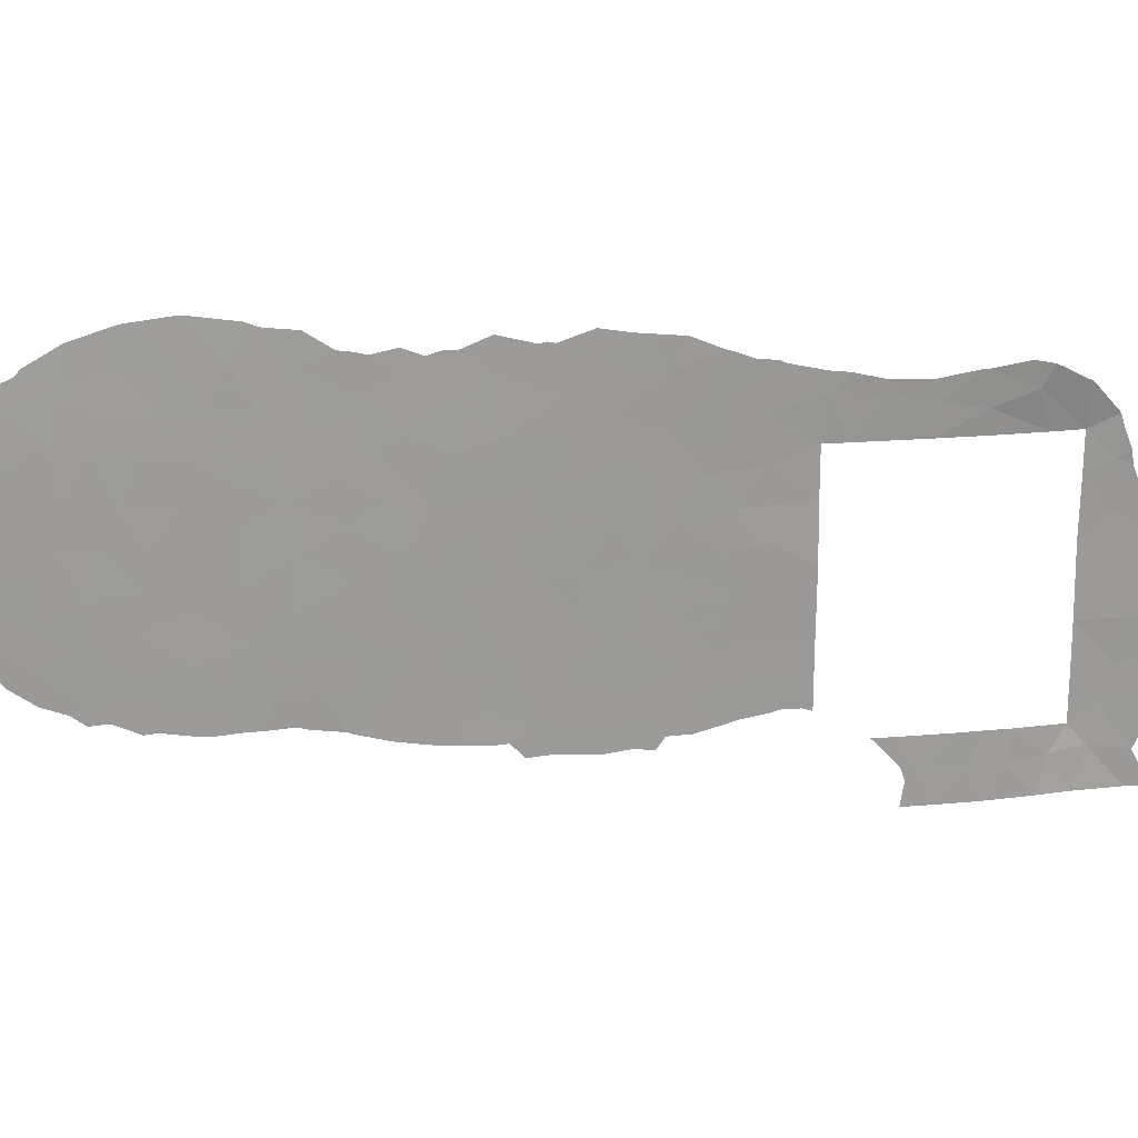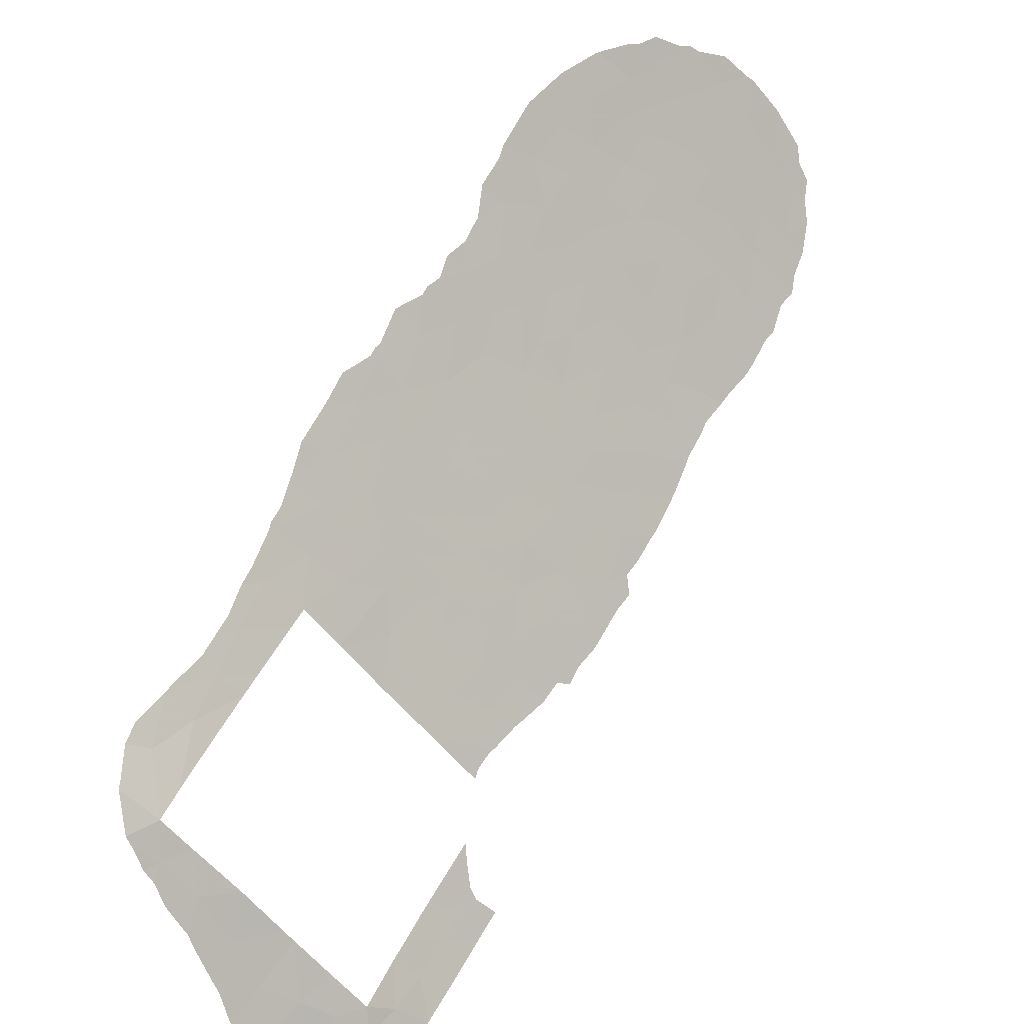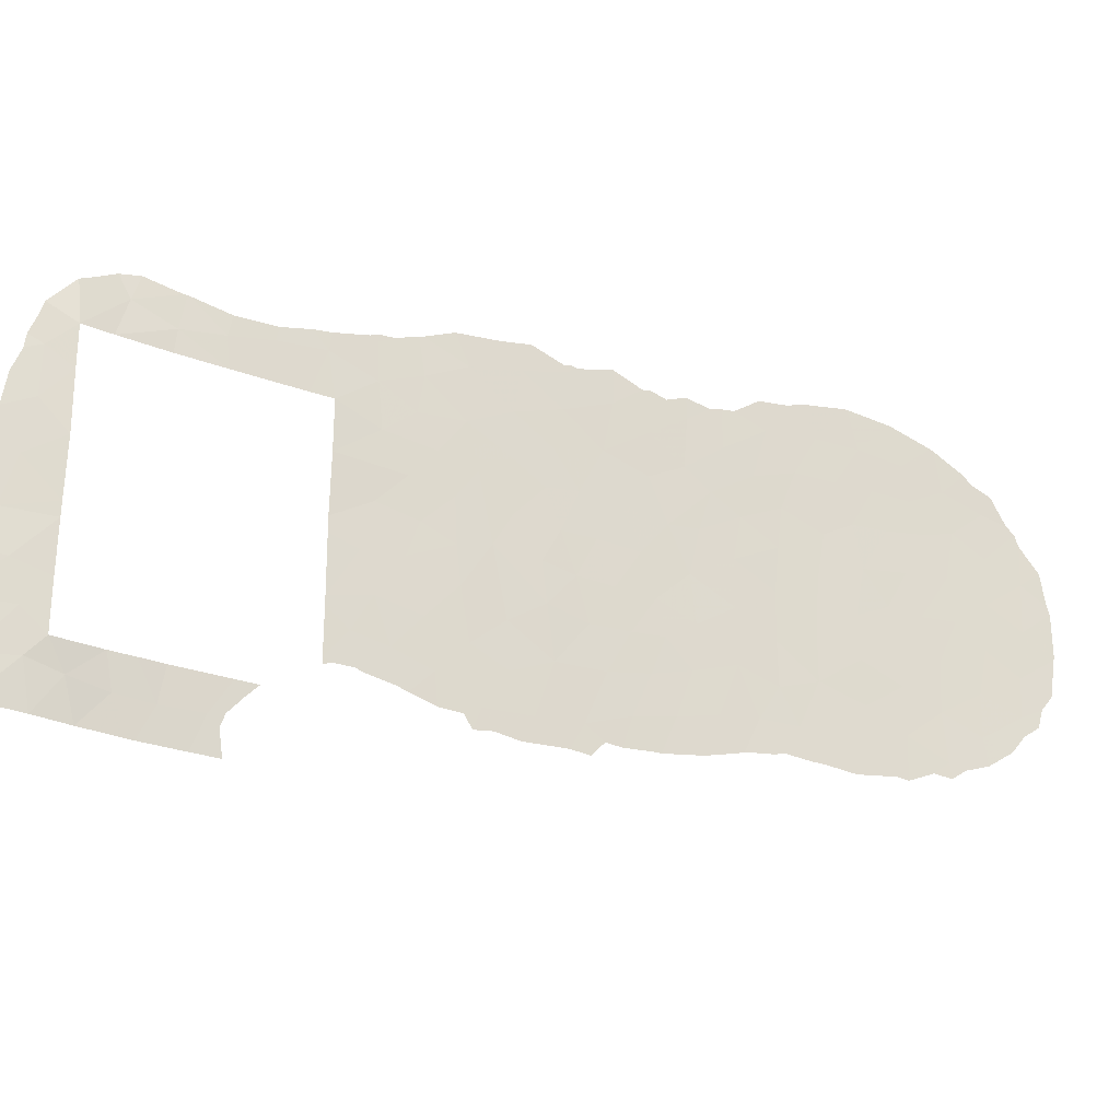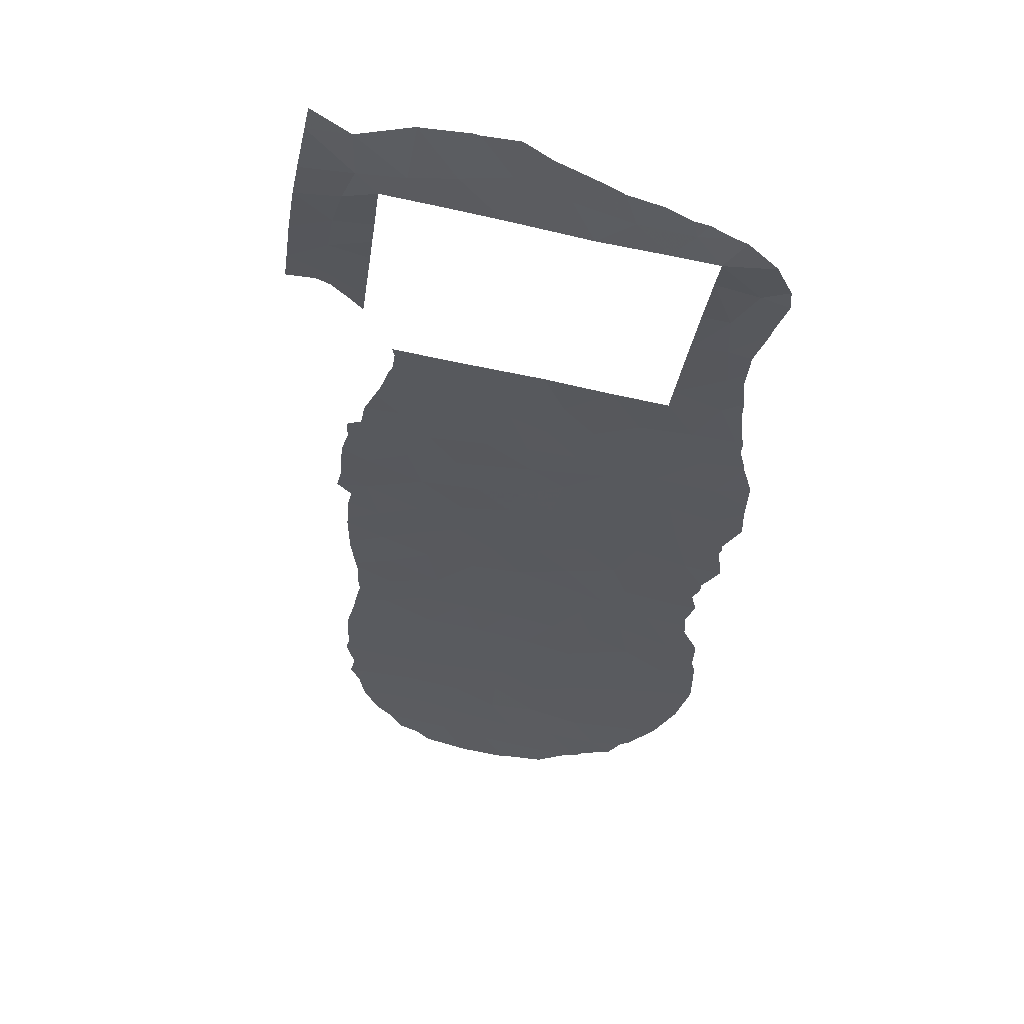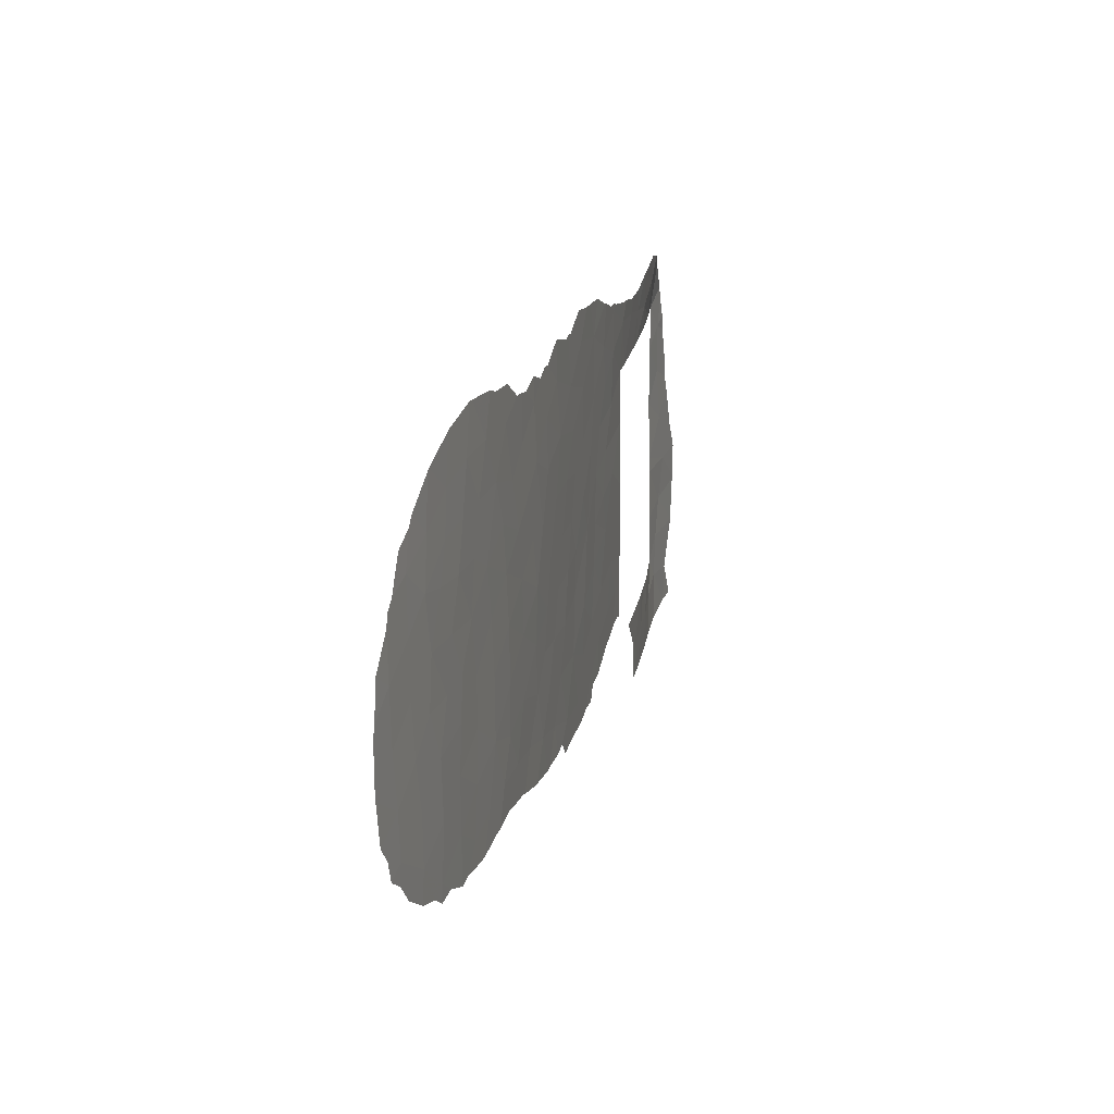
<metadata>
{"format":"obj","ext":"obj","renderer":"f3d","projection":"perspective","resolution":1024,"background":"white","views":[{"elev":21.2,"azim":-138.0,"up":"+Z"},{"elev":-57.4,"azim":38.4,"up":"+Y"},{"elev":-25.5,"azim":19.3,"up":"+Z"},{"elev":-78.0,"azim":-101.3,"up":"+Y"},{"elev":20.2,"azim":150.7,"up":"+Z"}]}
</metadata>
<code>
v -52.01 35.51 -51.46
v -51.41 36.21 -50
v -53.01 34.26 -50
v -45.05 43.51 -49.1
v -47.17 41.09 -40.39
v -55.22 31.35 -51.24
v -53.69 33.36 -50
v -53.19 34.05 -51.55
v -33.26 56.04 -34.28
v -57.52 28.94 -51.12
v -57.4 29.05 -52.73
v -45.8 42.63 -42.78
v -37.33 51.99 -38.64
v -44.37 44.27 -45.39
v -45.4 43.1 -46.65
v -33.64 55.84 -41.87
v -32.56 56.92 -41.19
v -45.51 42.95 -35.05
v -49.22 38.72 -40.2
v -49.27 38.72 -42.85
v -48.07 40.09 -41.8
v -34.87 54.58 -40.55
v -36.15 53.25 -39.61
v -36.3 53.14 -41.59
v -44.22 44.43 -40.93
v -28.17 61.19 -45.02
v -48.41 39.7 -43.91
v -46.82 41.51 -42.17
v -33.34 56.11 -39.72
v -55.6 30.72 -47.84
v -54.98 31.79 -52.94
v -35.99 53.38 -37.8
v -36.86 52.42 -36.67
v -55.5 30.72 -38
v -54.71 31.83 -38
v -40.8 48.29 -44.7
v -40.04 49.13 -43.06
v -38.98 50.3 -45.77
v -41.25 47.67 -34.98
v -41.58 47.36 -37.2
v -31.87 57.57 -39.49
v -54.21 32.74 -51.48
v -53.64 33.51 -53
v -56.18 30.19 -50.87
v -54.37 32.48 -50
v -55.61 30.72 -50
v -55.98 30.54 -52.86
v -52.41 35.06 -53
v -39.07 50.1 -37.01
v -30.89 58.61 -43.16
v -30.98 58.56 -45.42
v -43.03 45.79 -46.64
v -55.56 30.72 -45.63
v -39.5 49.75 -47.82
v -38.18 51.16 -47.37
v -41.09 47.92 -39.33
v -41.79 47.15 -41.12
v -46.37 41.97 -39.05
v -40.2 48.9 -37.82
v -51.27 36.25 -38
v -50.85 36.84 -36.22
v -49.45 38.52 -36
v -33.3 56.28 -47.65
v -33.49 56.06 -45.73
v -45.21 43.29 -39.47
v -32.45 56.97 -37.76
v -33.62 55.79 -37.82
v -43.39 45.36 -42.59
v -42.4 46.48 -42.88
v -53.3 33.84 -36.92
v -37.58 51.82 -45.11
v -38.83 50.45 -43.77
v -37.6 51.76 -42.68
v -40.8 48.31 -48.18
v -49.21 38.72 -38
v -36.38 52.87 -34.45
v -55.55 30.72 -45
v -56.7 29.63 -43.49
v -29.03 60.2 -36.06
v -35.48 53.85 -36.06
v -49.89 37.92 -38
v -39 50.27 -41.67
v -41.53 47.49 -46.58
v -53.33 33.68 -38
v -40.22 48.95 -46.26
v -49.27 38.72 -43.52
v -35.01 54.48 -42.71
v -42.84 45.96 -41.13
v -43.24 45.52 -44.33
v -49.27 38.72 -48.42
v -52.07 35.34 -36.61
v -44.23 44.39 -36.52
v -48.06 40.09 -36.73
v -37.82 51.38 -35.73
v -47.92 40.23 -38.76
v -36.31 53.19 -45.68
v -46.64 41.69 -45.98
v -58.2 28.3 -49.05
v -38.66 50.59 -39.61
v -35.02 54.51 -45.1
v -30.25 59.18 -41.26
v -56.36 29.94 -39.1
v -43.05 45.72 -37.67
v -55.5 30.72 -39.84
v -55.48 30.72 -42.43
v -40.47 48.62 -41.22
v -27.8 61.42 -38.99
v -34.61 54.81 -38.55
v -38.25 50.98 -37.85
v -29.04 60.25 -38.11
v -30.14 59.2 -37.22
v -51.94 35.41 -38
v -31.78 57.5 -34.59
v -45.57 42.87 -37.48
v -49.26 38.72 -46.05
v -49.26 38.72 -46.4
v -30.45 58.96 -39.34
v -56.39 29.89 -41.21
v -56.38 29.95 -49.1
v -34.72 54.59 -34.25
v -29.27 60.12 -42.3
v -29.09 60.24 -40.19
v -45.86 42.56 -40.8
v -32.2 57.38 -46.7
v -37.59 51.74 -40.58
v -39.78 49.41 -44.6
v -57.16 29.24 -45.61
v -42.04 46.91 -44.77
v -42.3 46.57 -39.23
v -44.29 44.36 -47.42
v -54.53 32.43 -36.23
v -36.33 53.15 -43.74
v -42.19 46.78 -48.87
v -43.99 44.65 -34.61
v -36.96 52.5 -47.19
v -45.66 42.78 -44.41
v -31.43 58.04 -41.34
v -43.58 45.18 -49
v -46.32 42.06 -48.06
v -34.46 55.11 -47.33
v -32.23 57.31 -44.6
v -44.23 44.4 -38.58
v -29.57 59.88 -44.3
v -43.29 45.46 -39.45
v -42.55 46.22 -34.1
v -47.52 40.7 -47.48
v -34.12 55.24 -36.07
v -44.79 43.78 -42.4
v -47.99 40.17 -45.59
v -30.83 58.72 -47.54
v -46.8 41.52 -35.98
v -46.97 41.32 -37.63
v -48.59 39.48 -47.18
v -30.39 58.88 -35.4
v -35.71 53.83 -47.19
v -56.73 29.6 -47.41
v -32.87 56.49 -36.07
v -31.6 57.75 -36.16
v -39.63 49.54 -39.73
v -41.26 47.75 -42.97
v -27.88 61.38 -41.15
v -38.94 50.18 -34.82
v -48.11 40.06 -35.02
v -29.59 59.88 -46.2
v -32.37 57.14 -42.84
v -42.77 46 -35.84
v -40.17 48.87 -35.9
v -28.09 61.23 -43.26
v -31.19 58.2 -37.56
v -33.59 55.92 -43.8
v -47.18 41.09 -43.72
v -46.99 41.34 -34.31
v -46.86 41.48 -34.26
v -44.72 43.89 -49.93
v -45.28 43.26 -50.04
v -58.12 28.4 -52.67
v -57.52 28.93 -51.12
v -51.61 36.02 -53
v -51.71 35.88 -51.89
v -51.14 36.55 -50.57
v -50.78 36.97 -50
v -41.61 47.44 -49.45
v -42 47 -50.1
v -55.6 31.05 -35.92
v -54.93 32.11 -35.26
v -40.19 49 -49.44
v -39.97 49.25 -49.44
v -40.05 48.95 -33.97
v -39.57 49.48 -34.18
v -38.94 50.15 -33.85
v -38.19 50.96 -34.09
v -37.65 51.76 -48.81
v -38.66 50.68 -49.17
v -38.85 50.48 -49.21
v -57.87 28.56 -43.82
v -58 28.46 -44.37
v -27.75 61.42 -37.19
v -27.09 62.05 -38.31
v -37.4 51.79 -33.9
v -37.79 51.38 -33.97
v -49.27 38.72 -48.72
v -49 39.02 -48.58
v -56.89 29.46 -39.41
v -56.85 29.53 -38.8
v -56.57 29.78 -37.86
v -55.76 30.82 -36.04
v -56.47 29.88 -37.36
v -34 55.58 -48.74
v -33.61 55.98 -48.71
v -53.1 34.23 -35.37
v -51.96 35.53 -35.67
v -26.8 62.38 -42
v -26.82 62.33 -40.12
v -37.46 51.96 -48.71
v -43.94 44.78 -50.11
v -43.27 45.55 -50.05
v -28.13 61.22 -45.85
v -27.59 61.71 -45.34
v -44.62 43.95 -33.54
v -45.06 43.45 -33.6
v -57.34 29.02 -41.82
v -57.18 29.19 -40.4
v -26.91 62.24 -39.76
v -58.38 28.12 -47.14
v -58.22 28.28 -48.92
v -58.36 28.14 -46.96
v -42.61 46.31 -50.01
v -53.17 34.14 -35.36
v -53.27 34.02 -35.36
v -57.53 28.87 -42.42
v -27.88 61.3 -36.68
v -28.15 61.03 -36.37
v -41.11 48 -49.53
v -47.01 41.28 -49.1
v -47.35 40.9 -48.94
v -29.31 59.87 -34.74
v -29.55 59.63 -34.4
v -30.7 58.51 -33.46
v -32.06 57.17 -32.83
v -32.13 57.1 -32.81
v -33.56 55.68 -32.52
v -35.33 54.23 -48.56
v -36.21 53.29 -48.44
v -34.96 54.61 -48.57
v -30.28 59.24 -47.77
v -30.76 58.79 -48.22
v -58.21 28.29 -49.07
v -58.22 28.29 -49.05
v -57.52 28.93 -51.12
v -26.83 62.36 -42.17
v -27.03 62.2 -43.87
v -33.79 55.46 -32.54
v -45.53 42.96 -49.48
v -51.58 36.04 -51.32
v -58.44 28.07 -45.55
v -47.65 40.59 -34.67
v -48.14 40.03 -34.71
v -32.63 56.97 -48.53
v -36.53 52.95 -48.56
v -40.33 48.64 -34.02
v -41.23 47.67 -33.46
v -49.39 38.6 -35.19
v -48.34 39.8 -34.85
v -36.56 52.64 -33.14
v -42.51 46.27 -33.78
v -42.3 46.49 -33.85
v -35.15 54.09 -32.79
v -35.58 53.65 -33.01
v -51.28 36.36 -35.62
v -45.96 42.46 -33.71
v -42.74 46.01 -33.84
v -43.71 44.94 -33.33
v -48.42 39.68 -48.6
v -48.23 39.89 -48.7
v -46.24 42.17 -49.44
v -28.64 60.51 -35.15
v -54.34 32.79 -35.08
v -32.23 57.37 -48.61
v -31.37 58.2 -48.12
v -30.58 58.63 -33.54
v -28.61 60.79 -46.64
v -29.47 60 -47.41
v -27.41 61.86 -44.52
v -50.76 36.98 -35.58
v -49.92 38 -35.28
f 1 2 3
f 7 8 3
f 14 15 130
f 151 18 173
f 151 173 172
f 19 20 21
f 22 23 24
f 24 87 22
f 21 27 171
f 21 28 5
f 4 175 174
f 30 156 119
f 23 22 108
f 34 35 131
f 17 137 41
f 41 66 29
f 11 44 10
f 42 45 6
f 45 46 6
f 31 42 6
f 7 42 8
f 42 43 8
f 11 10 177
f 11 177 176
f 6 46 44
f 47 31 6
f 6 44 47
f 11 47 44
f 1 48 178
f 1 178 179
f 7 45 42
f 42 31 43
f 48 1 8
f 1 3 8
f 43 48 8
f 2 180 181
f 51 50 141
f 87 24 132
f 65 58 123
f 44 46 119
f 137 50 101
f 133 183 182
f 131 185 184
f 73 72 71
f 54 74 186
f 54 186 187
f 75 95 93
f 167 162 189
f 167 189 188
f 132 24 73
f 162 191 190
f 77 105 78
f 24 23 125
f 60 81 61
f 55 193 192
f 55 54 194
f 55 194 193
f 127 78 195
f 127 195 196
f 73 82 72
f 107 198 197
f 74 83 133
f 84 112 70
f 30 53 156
f 81 75 62
f 20 86 27
f 27 21 20
f 25 68 88
f 18 92 134
f 94 76 199
f 94 199 200
f 14 52 89
f 23 108 32
f 17 165 137
f 52 128 89
f 83 36 128
f 16 17 29
f 130 4 138
f 4 15 139
f 90 201 202
f 94 33 76
f 131 35 70
f 84 70 35
f 102 204 203
f 102 205 204
f 34 206 207
f 104 34 102
f 102 34 207
f 102 207 205
f 105 118 78
f 106 37 82
f 63 140 208
f 63 208 209
f 91 211 210
f 52 138 133
f 161 212 213
f 135 55 192
f 135 192 214
f 103 142 144
f 138 215 216
f 33 32 80
f 26 217 218
f 18 134 219
f 18 219 220
f 118 222 221
f 107 223 198
f 112 60 91
f 60 61 91
f 98 156 224
f 98 224 225
f 28 12 123
f 97 149 146
f 156 127 226
f 156 226 224
f 129 103 144
f 133 138 216
f 133 216 227
f 54 187 194
f 142 103 92
f 89 68 148
f 96 100 132
f 57 88 69
f 83 74 85
f 74 54 85
f 38 126 85
f 94 109 33
f 109 13 33
f 100 87 132
f 80 32 108
f 131 70 228
f 131 228 229
f 70 91 210
f 70 210 228
f 97 136 171
f 110 79 111
f 22 29 108
f 105 104 118
f 29 22 16
f 22 87 16
f 78 118 221
f 78 221 230
f 5 123 58
f 110 107 197
f 110 197 231
f 79 110 231
f 79 231 232
f 74 233 186
f 74 133 182
f 74 182 233
f 111 169 117
f 152 95 58
f 139 146 235
f 139 235 234
f 154 79 236
f 154 236 237
f 113 238 239
f 9 113 239
f 9 239 240
f 80 108 147
f 71 96 132
f 9 240 241
f 165 17 16
f 16 87 170
f 87 100 170
f 155 243 242
f 124 141 64
f 141 165 170
f 140 155 242
f 140 242 244
f 86 115 27
f 83 52 133
f 133 227 183
f 150 246 245
f 36 83 85
f 32 13 23
f 101 122 117
f 110 111 117
f 116 90 153
f 162 190 189
f 9 147 157
f 154 113 158
f 157 158 113
f 104 102 118
f 24 125 73
f 106 57 160
f 56 57 106
f 98 248 247
f 10 98 247
f 10 247 249
f 88 68 69
f 38 71 72
f 66 41 169
f 41 117 169
f 41 137 117
f 137 101 117
f 168 251 250
f 160 57 69
f 36 126 37
f 37 160 36
f 120 9 241
f 120 241 252
f 76 80 120
f 101 121 122
f 4 253 175
f 51 124 150
f 14 130 52
f 32 33 13
f 34 131 184
f 34 184 206
f 37 126 72
f 72 126 38
f 40 166 103
f 41 29 17
f 1 179 254
f 2 1 254
f 2 254 180
f 59 49 167
f 127 196 255
f 38 54 55
f 128 52 83
f 163 256 257
f 56 129 57
f 4 130 15
f 65 123 148
f 68 89 69
f 63 209 258
f 71 132 73
f 118 102 203
f 118 203 222
f 135 214 259
f 53 77 127
f 127 255 226
f 38 85 54
f 39 260 261
f 162 94 200
f 162 200 191
f 93 151 163
f 62 163 263
f 62 263 262
f 93 163 62
f 66 67 29
f 127 77 78
f 78 230 195
f 76 264 199
f 152 93 95
f 38 55 71
f 135 71 55
f 135 96 71
f 14 136 15
f 136 97 15
f 89 128 69
f 98 225 248
f 125 82 73
f 75 93 62
f 136 148 12
f 148 136 14
f 40 59 167
f 145 266 265
f 52 130 138
f 139 15 97
f 140 64 100
f 25 142 65
f 51 143 50
f 64 140 63
f 76 120 267
f 76 267 268
f 121 50 143
f 50 121 101
f 140 244 208
f 112 91 70
f 91 61 269
f 91 269 211
f 107 161 213
f 107 213 223
f 75 19 95
f 142 25 144
f 49 109 94
f 49 94 162
f 107 110 122
f 33 80 76
f 18 220 270
f 134 145 271
f 134 271 272
f 134 272 219
f 28 123 5
f 153 90 202
f 153 202 273
f 146 153 273
f 146 273 274
f 53 127 156
f 57 129 88
f 144 88 129
f 4 139 275
f 4 275 253
f 67 147 108
f 88 144 25
f 79 232 276
f 65 142 114
f 92 114 142
f 89 148 14
f 68 25 148
f 160 69 128
f 126 36 85
f 80 147 120
f 131 277 185
f 131 229 277
f 153 115 116
f 58 65 114
f 157 67 66
f 18 114 92
f 143 51 164
f 26 143 164
f 150 124 278
f 150 278 279
f 145 134 166
f 18 270 173
f 5 58 95
f 58 114 152
f 114 18 151
f 152 151 93
f 146 274 235
f 139 234 275
f 146 139 97
f 149 115 153
f 149 153 146
f 154 237 280
f 79 154 111
f 155 135 259
f 155 259 243
f 135 155 96
f 100 64 170
f 96 155 100
f 140 100 155
f 145 265 271
f 149 171 27
f 149 97 171
f 26 164 281
f 26 281 217
f 150 279 246
f 164 150 245
f 164 245 282
f 111 154 158
f 113 154 280
f 113 280 238
f 23 13 125
f 122 110 117
f 72 82 37
f 147 67 157
f 66 169 158
f 9 157 113
f 157 66 158
f 138 4 174
f 138 174 215
f 56 159 59
f 160 37 106
f 106 159 56
f 156 98 119
f 10 119 98
f 10 249 177
f 168 26 283
f 168 283 251
f 26 218 283
f 160 128 36
f 143 168 121
f 161 168 250
f 161 250 212
f 121 161 122
f 161 121 168
f 122 161 107
f 49 162 167
f 163 151 172
f 163 172 256
f 120 252 267
f 50 137 165
f 124 63 258
f 124 258 278
f 64 63 124
f 120 147 9
f 164 282 281
f 61 81 62
f 124 51 141
f 164 51 150
f 165 16 170
f 141 170 64
f 76 268 264
f 92 166 134
f 166 92 103
f 152 114 151
f 159 99 109
f 26 168 143
f 169 111 158
f 39 167 188
f 39 188 260
f 79 276 236
f 61 284 269
f 166 39 145
f 61 62 285
f 61 285 284
f 40 167 39
f 166 40 39
f 62 262 285
f 50 165 141
f 163 257 263
f 40 103 129
f 99 125 13
f 56 40 129
f 59 40 56
f 109 99 13
f 145 39 261
f 145 261 266
f 159 106 82
f 125 99 82
f 27 115 149
f 12 28 171
f 136 12 171
f 21 171 28
f 30 119 46
f 10 44 119
f 123 12 148
f 159 49 59
f 159 109 49
f 108 29 67
f 99 159 82
f 19 21 5
f 65 148 25
f 95 19 5

</code>
